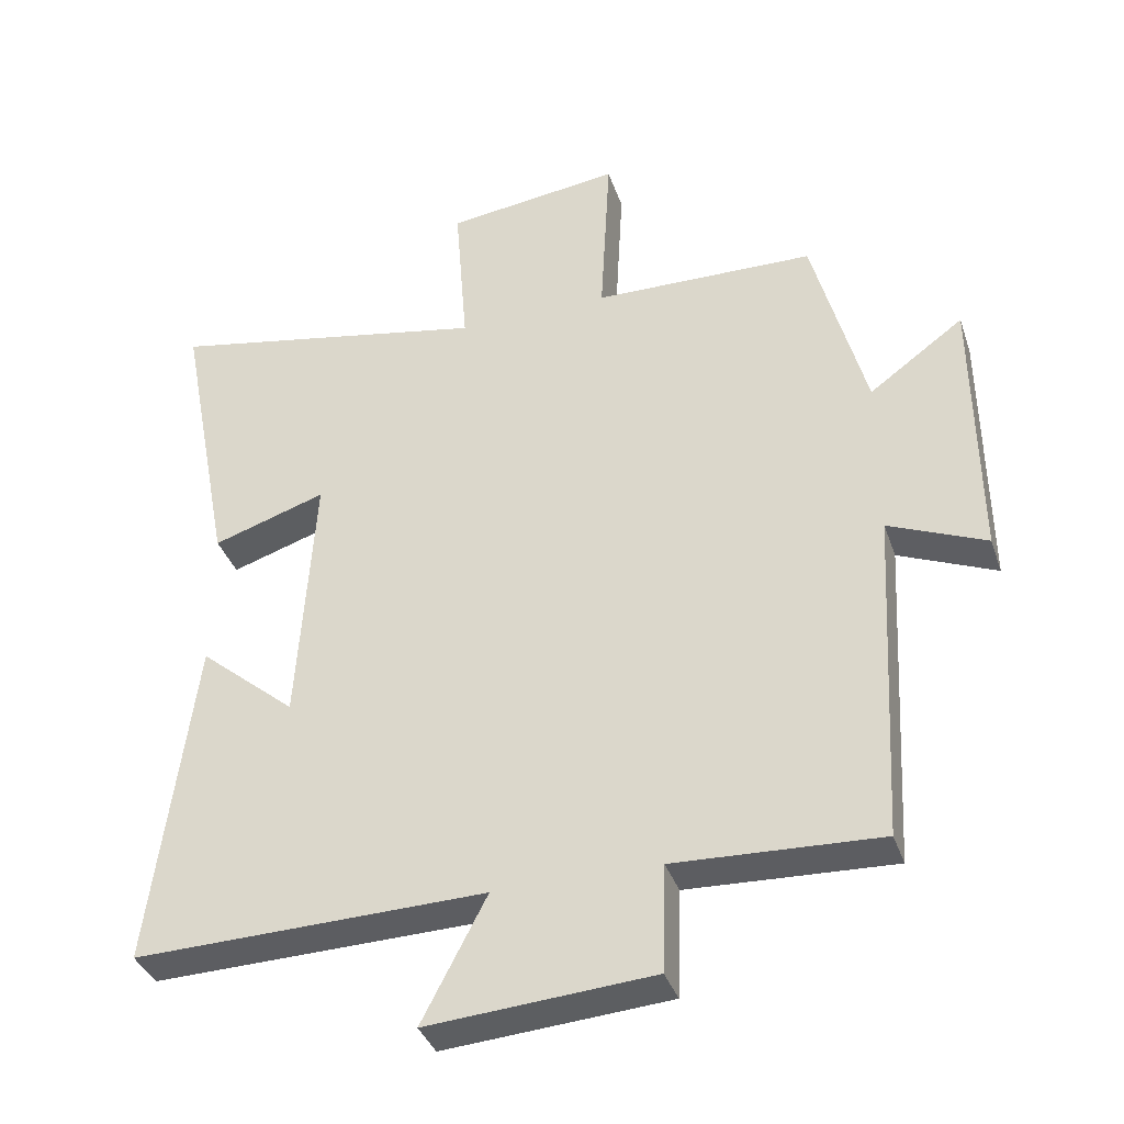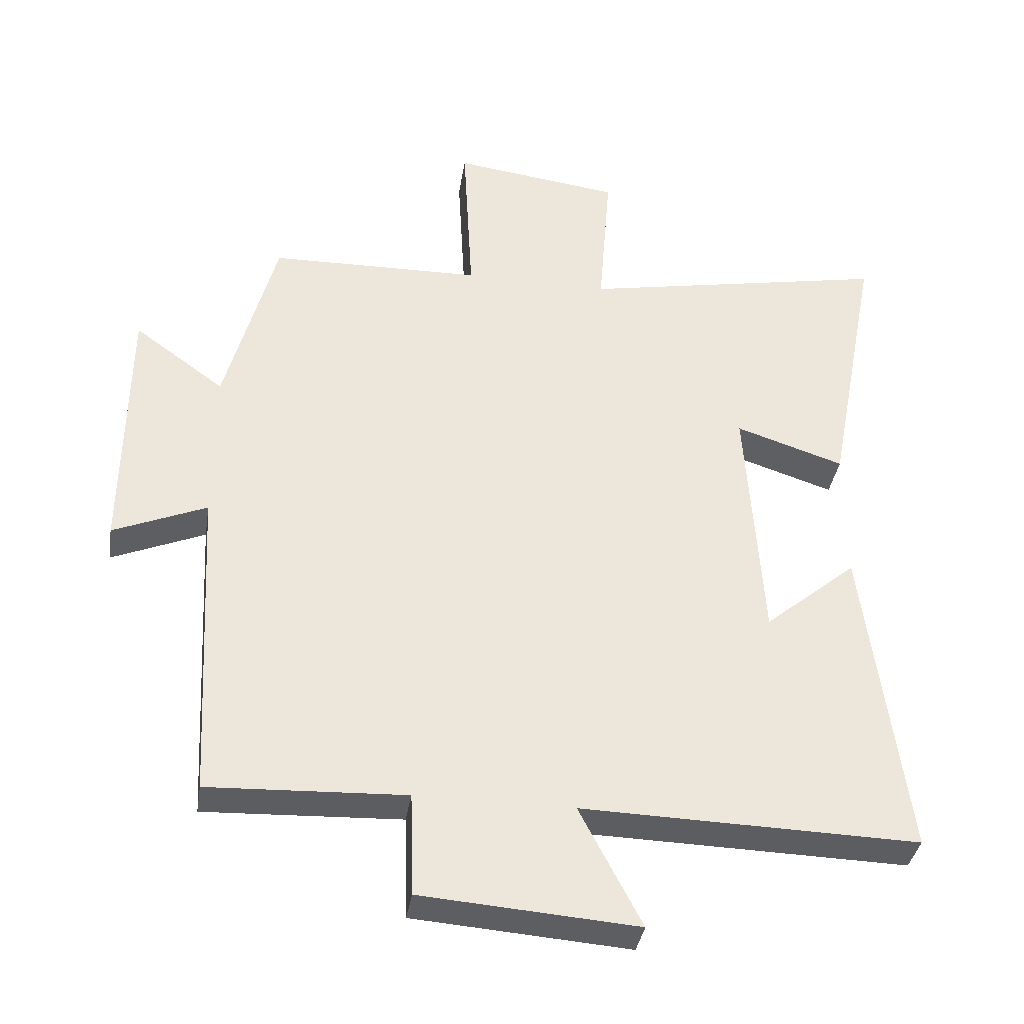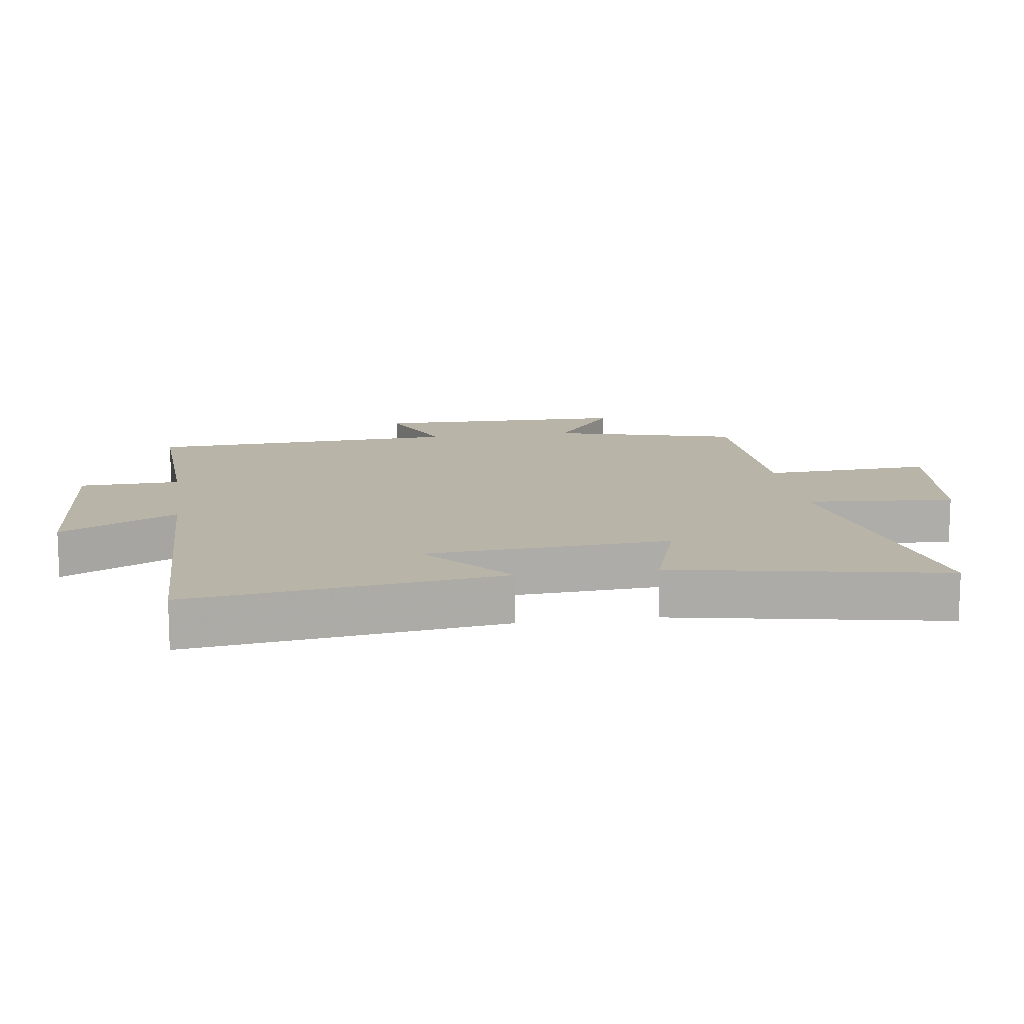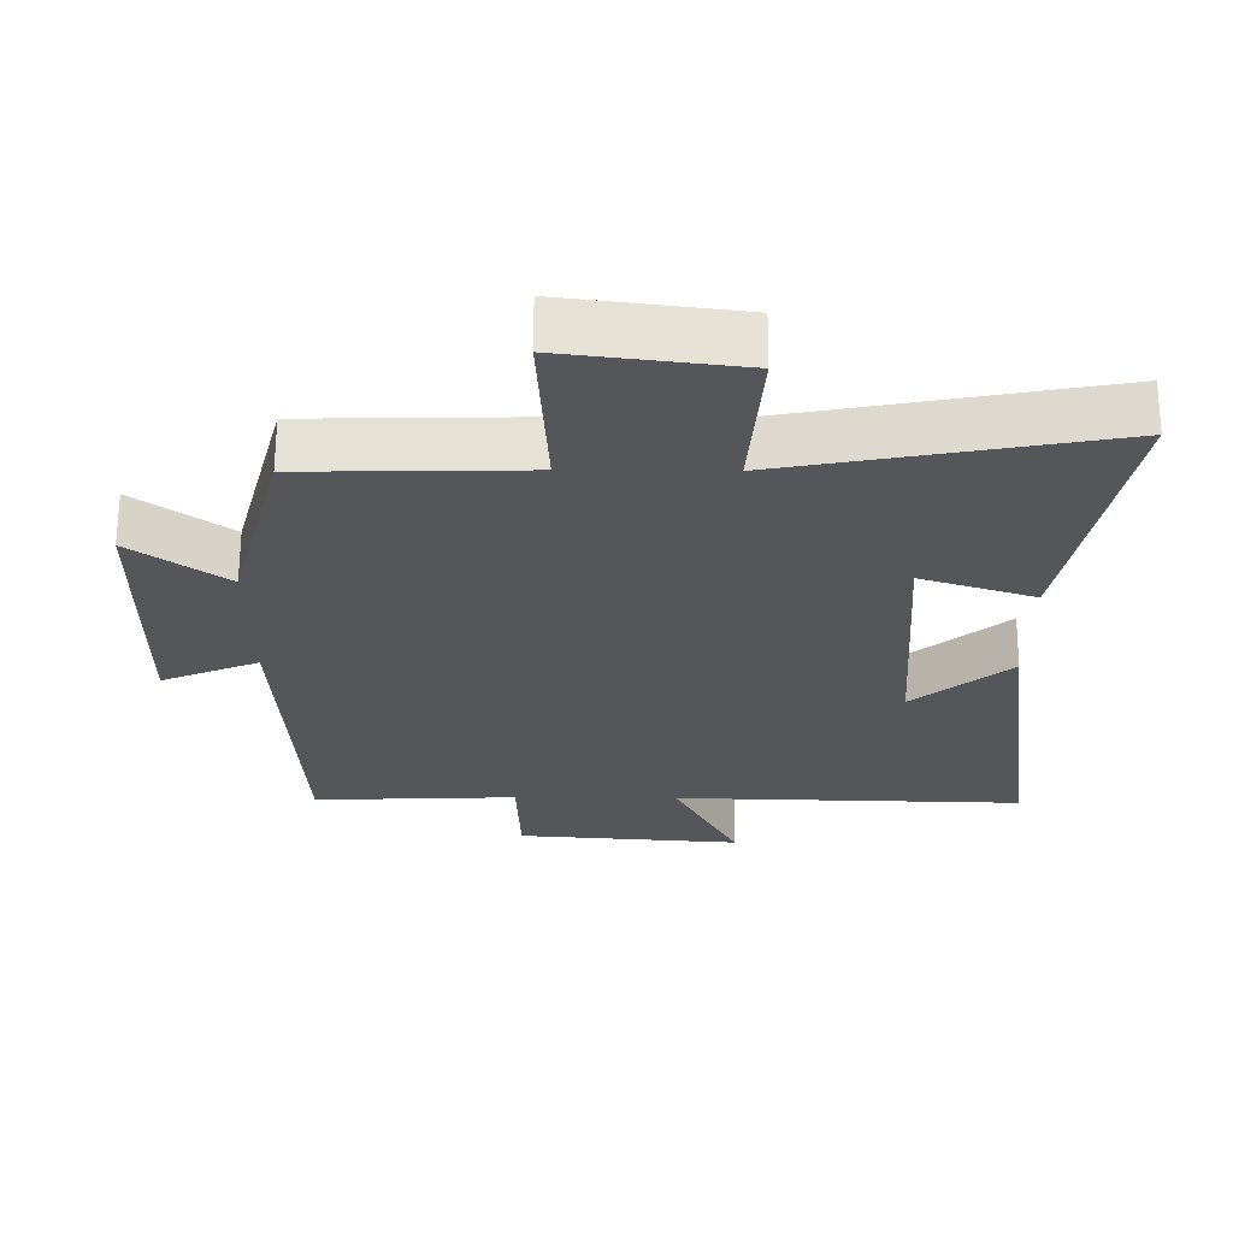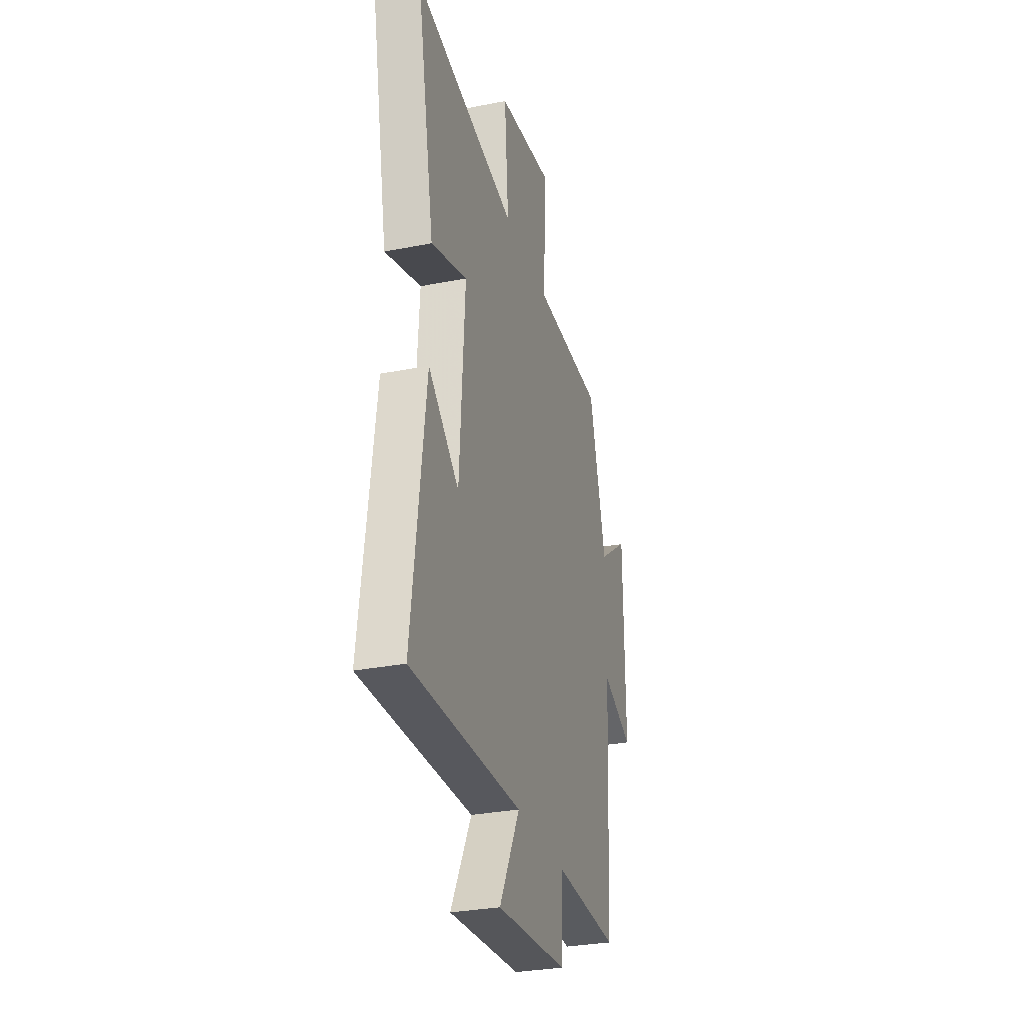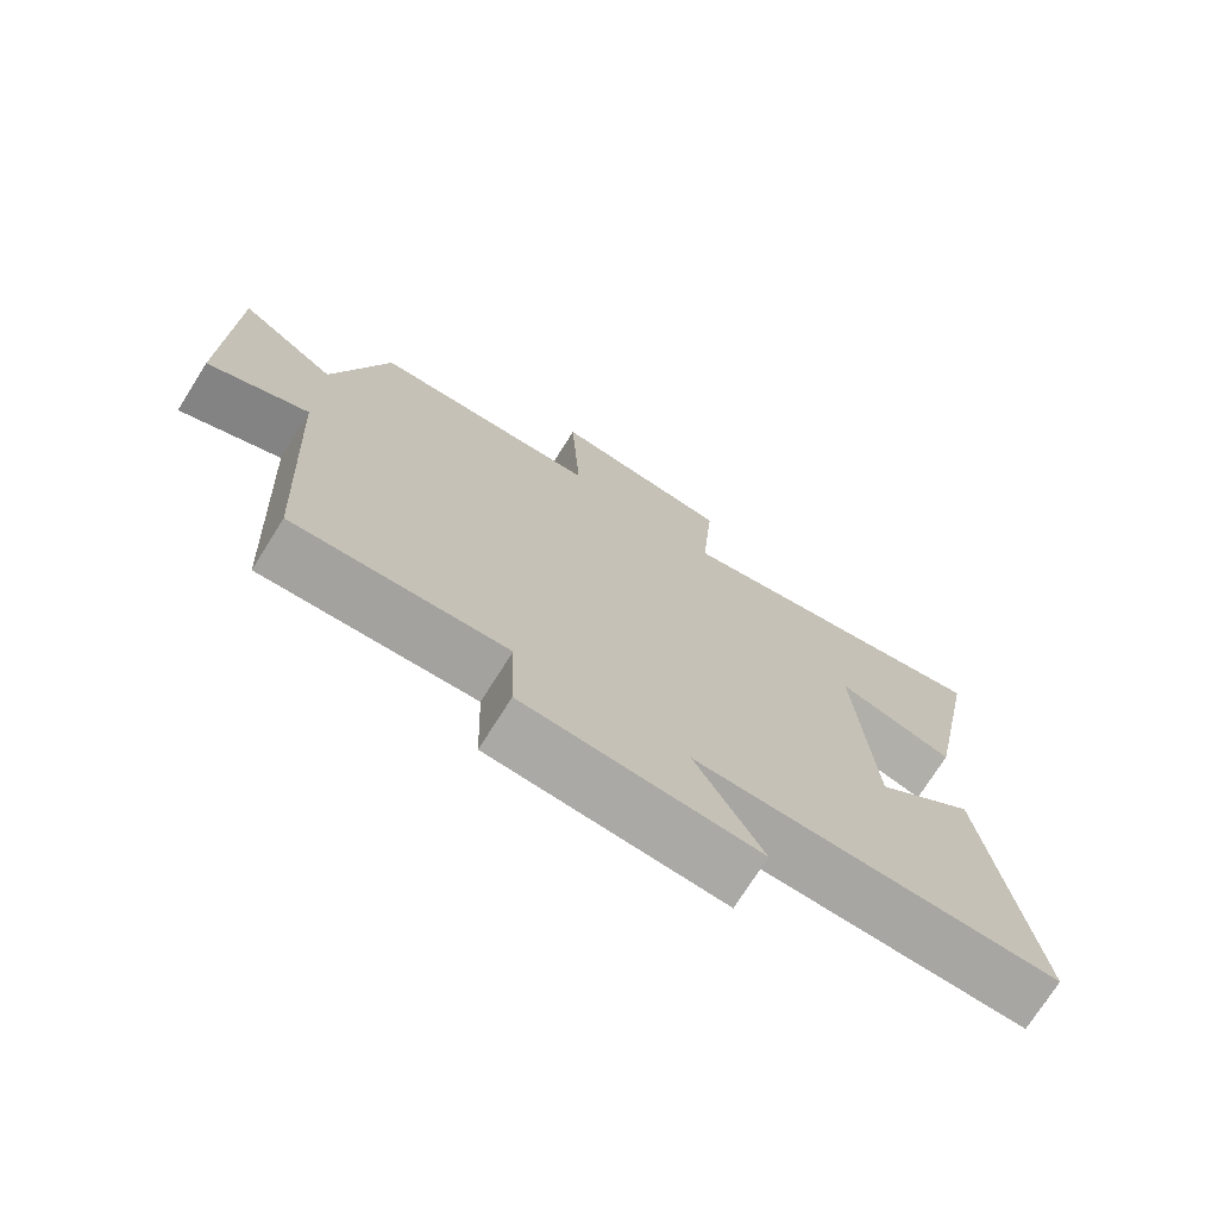
<metadata>
{"format":"obj","ext":"obj","renderer":"f3d","projection":"perspective","resolution":1024,"background":"white","views":[{"elev":-37.0,"azim":17.9,"up":"+Z"},{"elev":-36.9,"azim":171.1,"up":"+Z"},{"elev":13.2,"azim":-98.3,"up":"+Y"},{"elev":64.3,"azim":-179.7,"up":"+Z"},{"elev":-30.2,"azim":-74.0,"up":"+Z"},{"elev":-73.7,"azim":147.8,"up":"+Z"}]}
</metadata>
<code>
v -0.562 0.07 -0.512
v -0.5 0.07 -0.032
v -0.361 0.07 -0.149
v -0.337 0.07 0.227
v -0.5 0.07 0.174
v -0.579 0.07 0.589
v -0.115 0.07 0.5
v -0.133 0.07 0.729
v 0.119 0.07 0.761
v 0.105 0.07 0.5
v 0.424 0.07 0.493
v 0.5 0.07 0.207
v 0.636 0.07 0.306
v 0.64 0.07 -0.09
v 0.5 0.07 -0.031
v 0.474 0.07 -0.513
v 0.179 0.07 -0.5
v 0.174 0.07 -0.655
v -0.15 0.07 -0.679
v -0.057 0.07 -0.5
v -0.562 0 -0.512
v -0.5 0 -0.032
v -0.361 0 -0.149
v -0.337 0 0.227
v -0.5 0 0.174
v -0.579 0 0.589
v -0.115 0 0.5
v -0.133 0 0.729
v 0.119 0 0.761
v 0.105 0 0.5
v 0.424 0 0.493
v 0.5 0 0.207
v 0.636 0 0.306
v 0.64 0 -0.09
v 0.5 0 -0.031
v 0.474 0 -0.513
v 0.179 0 -0.5
v 0.174 0 -0.655
v -0.15 0 -0.679
v -0.057 0 -0.5
f 17 18 19 20
f 15 16 17
f 15 17 20
f 12 13 14 15
f 10 11 12 15
f 10 15 20 1
f 7 8 9 10
f 4 5 6 7
f 3 4 7 10
f 1 2 3
f 1 3 10
f 40 39 38 37
f 37 36 35
f 40 37 35
f 35 34 33 32
f 35 32 31 30
f 21 40 35 30
f 30 29 28 27
f 27 26 25 24
f 30 27 24 23
f 23 22 21
f 30 23 21
f 1 21 22 2
f 2 22 23 3
f 3 23 24 4
f 4 24 25 5
f 5 25 26 6
f 6 26 27 7
f 7 27 28 8
f 8 28 29 9
f 9 29 30 10
f 10 30 31 11
f 11 31 32 12
f 12 32 33 13
f 13 33 34 14
f 14 34 35 15
f 15 35 36 16
f 16 36 37 17
f 17 37 38 18
f 18 38 39 19
f 19 39 40 20
f 20 40 21 1

</code>
